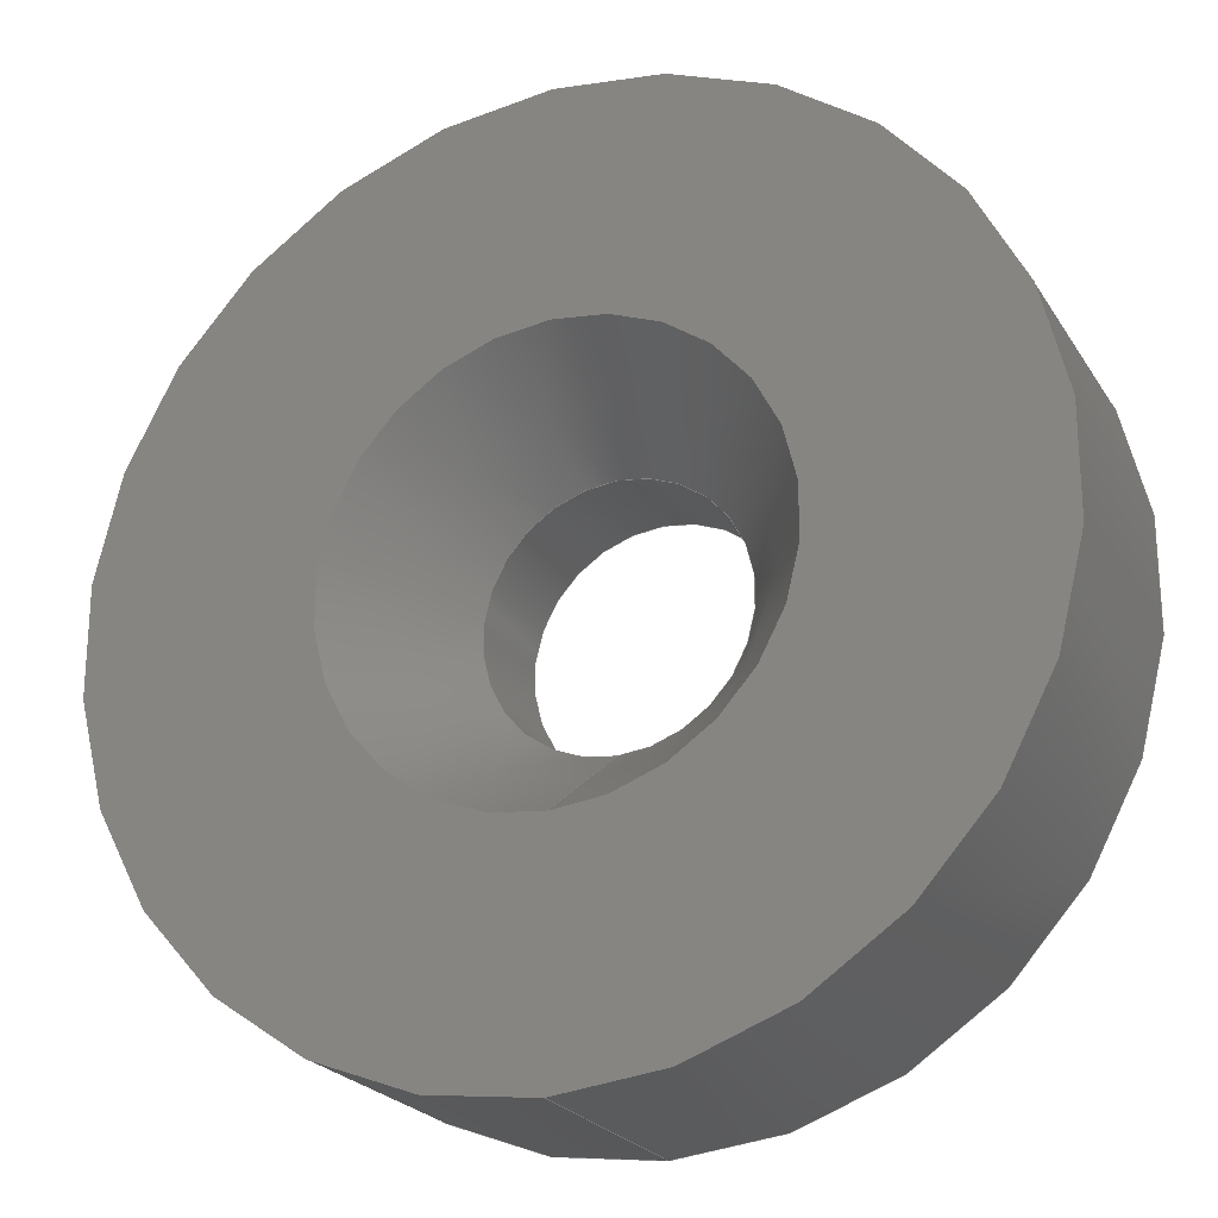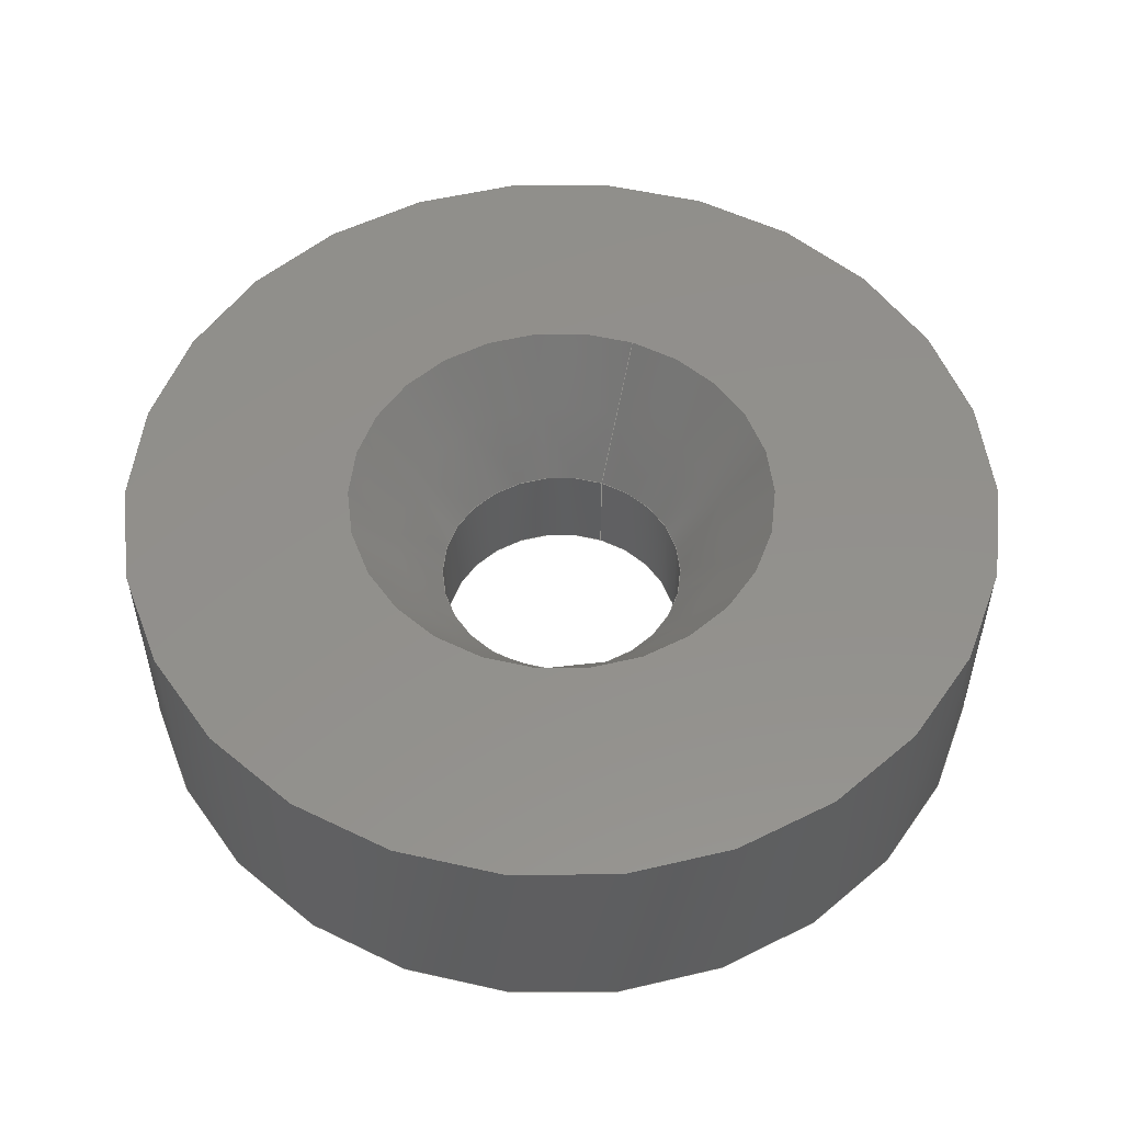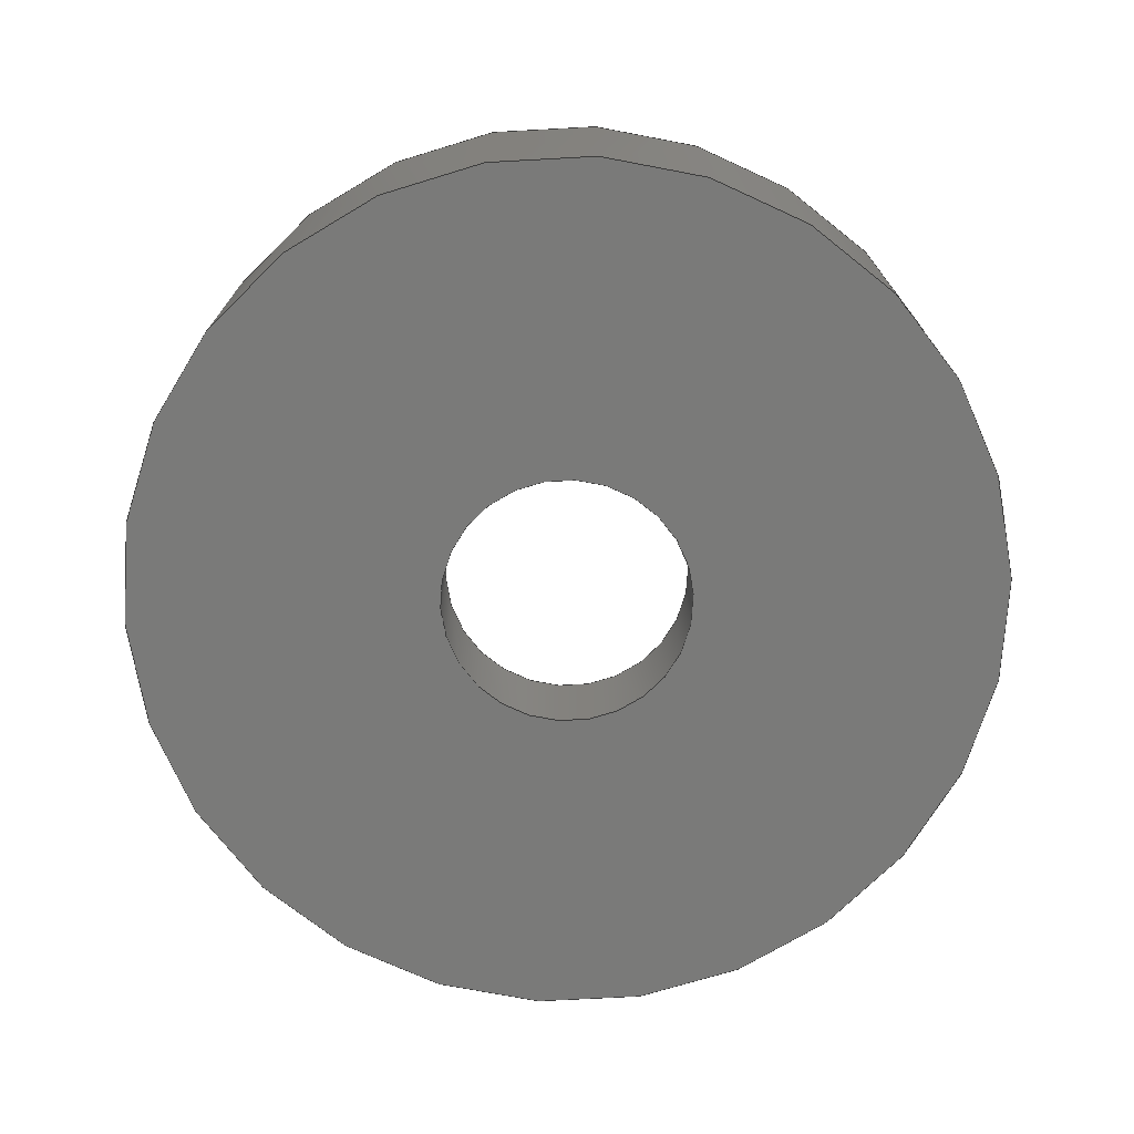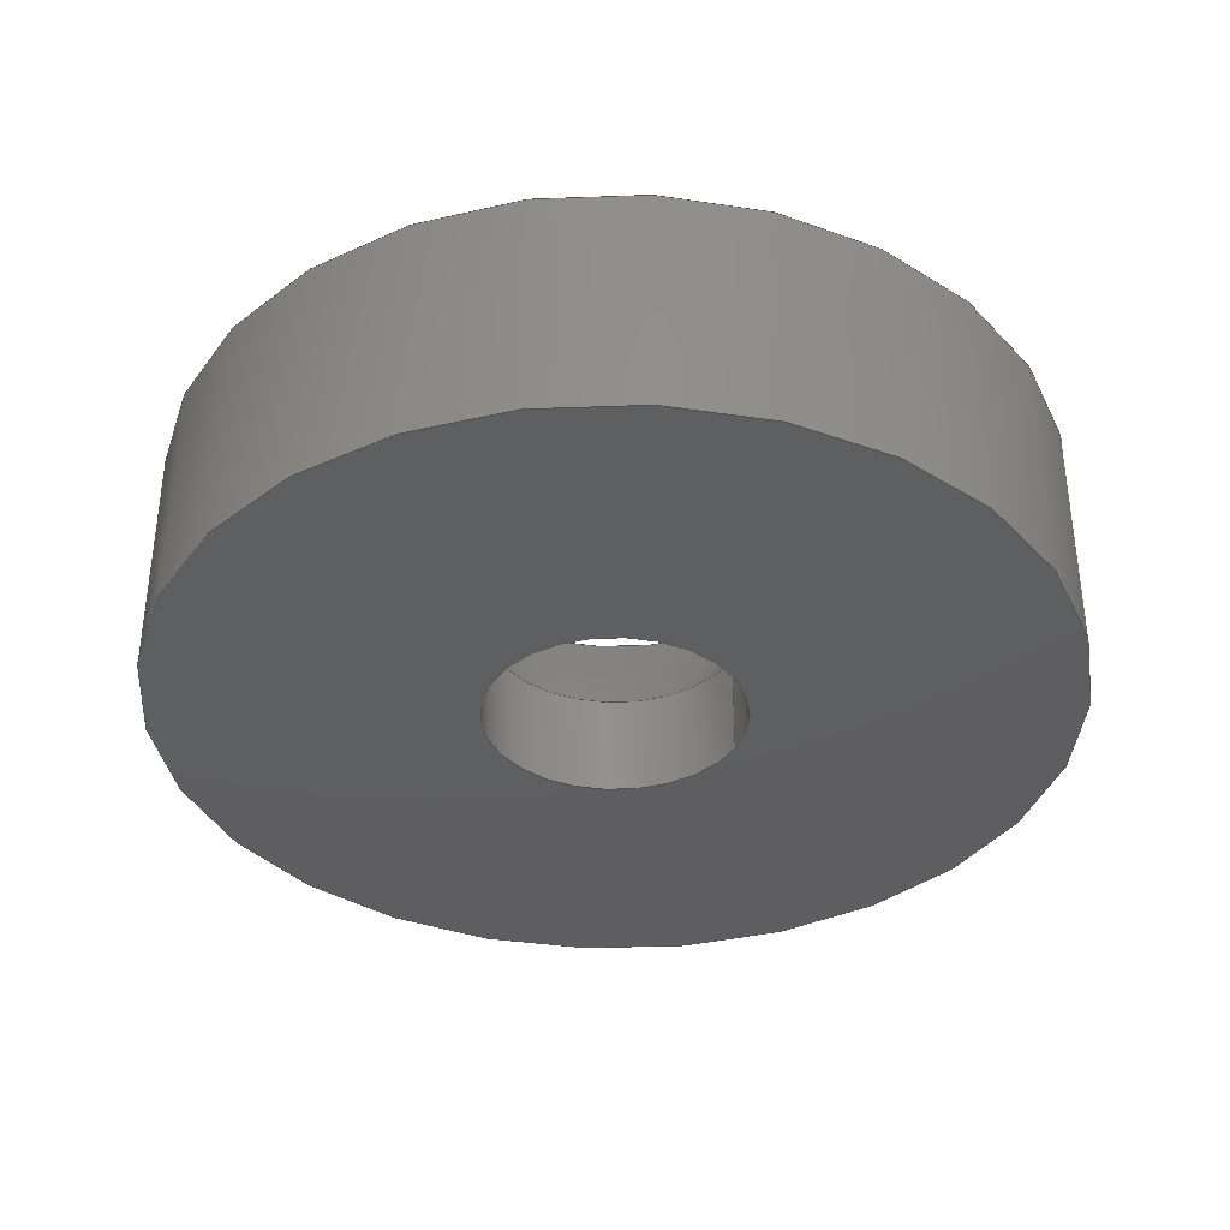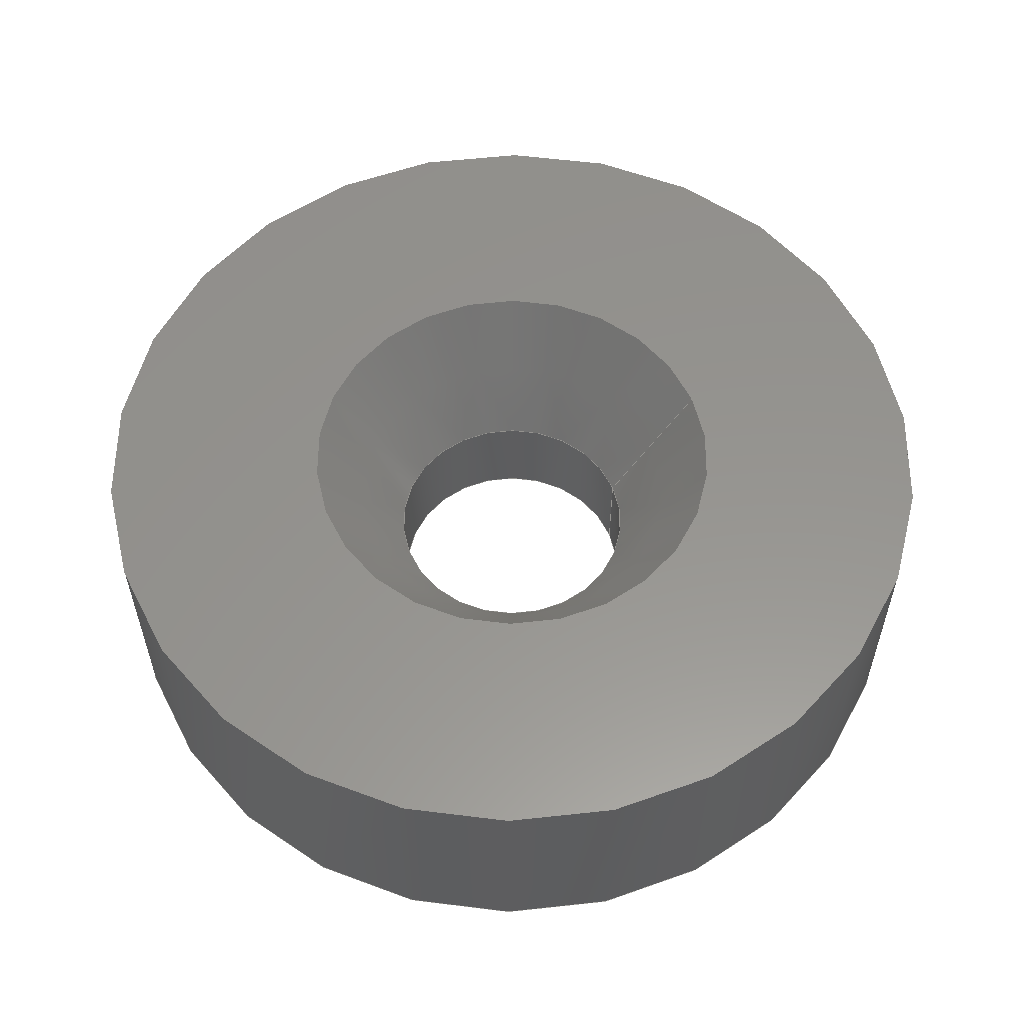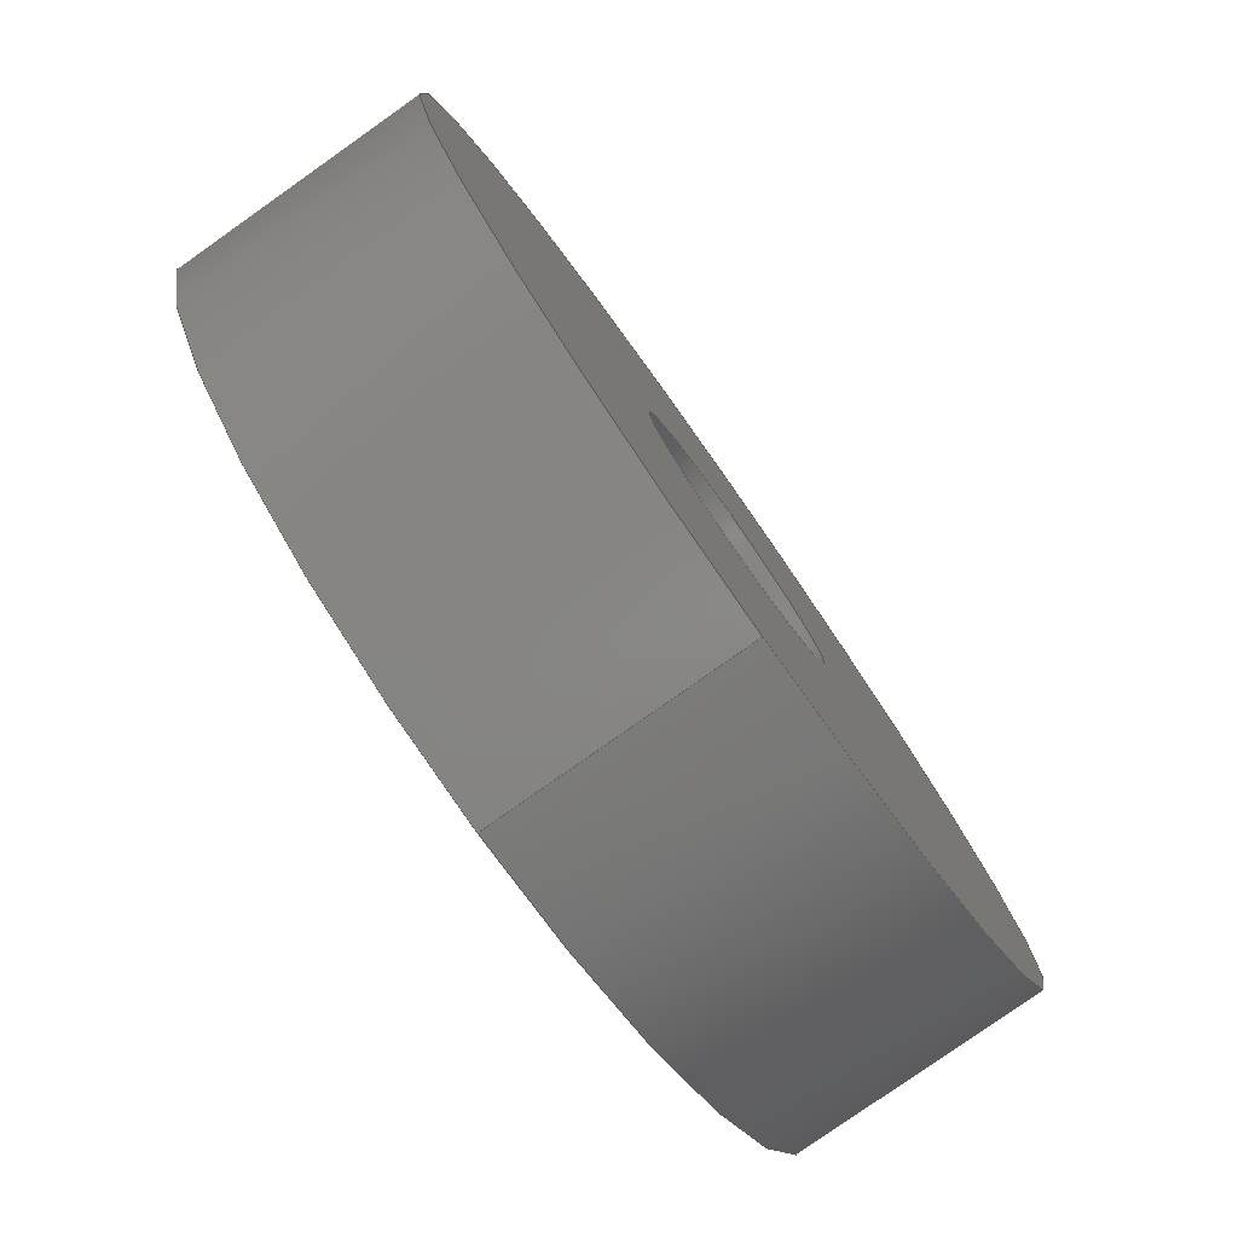
<metadata>
{"format":"step","ext":"step","renderer":"f3d","projection":"perspective","resolution":1024,"background":"white","views":[{"elev":-23.1,"azim":24.2,"up":"+Y"},{"elev":53.4,"azim":-159.5,"up":"+Z"},{"elev":-72.8,"azim":65.4,"up":"+Z"},{"elev":-36.5,"azim":-114.9,"up":"+Z"},{"elev":57.2,"azim":-110.3,"up":"+Z"},{"elev":-79.7,"azim":125.2,"up":"+Y"}]}
</metadata>
<code>
ISO-10303-21;
DATA;
#1=SHAPE_REPRESENTATION_RELATIONSHIP('','',#69,#2);
#2=ADVANCED_BREP_SHAPE_REPRESENTATION('',(#67),#120);
#3=CONICAL_SURFACE('',#80,0.0016,0.5948);
#4=PLANE('',#77);
#5=PLANE('',#79);
#6=ORIENTED_EDGE('',*,*,#16,.F.);
#7=ORIENTED_EDGE('',*,*,#17,.T.);
#8=ORIENTED_EDGE('',*,*,#18,.T.);
#9=ORIENTED_EDGE('',*,*,#19,.F.);
#10=ORIENTED_EDGE('',*,*,#20,.T.);
#11=ORIENTED_EDGE('',*,*,#16,.T.);
#12=ORIENTED_EDGE('',*,*,#17,.F.);
#13=ORIENTED_EDGE('',*,*,#19,.T.);
#14=ORIENTED_EDGE('',*,*,#20,.F.);
#15=ORIENTED_EDGE('',*,*,#18,.F.);
#16=EDGE_CURVE('',#21,#21,#26,.T.);
#17=EDGE_CURVE('',#22,#22,#27,.T.);
#18=EDGE_CURVE('',#23,#23,#28,.T.);
#19=EDGE_CURVE('',#24,#24,#29,.T.);
#20=EDGE_CURVE('',#25,#25,#30,.F.);
#21=VERTEX_POINT('',#106);
#22=VERTEX_POINT('',#108);
#23=VERTEX_POINT('',#111);
#24=VERTEX_POINT('',#113);
#25=VERTEX_POINT('',#116);
#26=CIRCLE('',#72,0.0056);
#27=CIRCLE('',#73,0.0056);
#28=CIRCLE('',#75,0.0016);
#29=CIRCLE('',#76,0.0016);
#30=CIRCLE('',#78,0.00275);
#31=EDGE_LOOP('',(#6));
#32=EDGE_LOOP('',(#7));
#33=EDGE_LOOP('',(#8));
#34=EDGE_LOOP('',(#9));
#35=EDGE_LOOP('',(#10));
#36=EDGE_LOOP('',(#11));
#37=EDGE_LOOP('',(#12));
#38=EDGE_LOOP('',(#13));
#39=EDGE_LOOP('',(#14));
#40=EDGE_LOOP('',(#15));
#41=FACE_BOUND('',#31,.T.);
#42=FACE_BOUND('',#32,.T.);
#43=FACE_BOUND('',#33,.T.);
#44=FACE_BOUND('',#34,.T.);
#45=FACE_BOUND('',#35,.T.);
#46=FACE_BOUND('',#36,.T.);
#47=FACE_BOUND('',#37,.T.);
#48=FACE_BOUND('',#38,.T.);
#49=FACE_BOUND('',#39,.T.);
#50=FACE_BOUND('',#40,.T.);
#51=CYLINDRICAL_SURFACE('',#71,0.0056);
#52=CYLINDRICAL_SURFACE('',#74,0.0016);
#53=ADVANCED_FACE('',(#41,#42),#51,.T.);
#54=ADVANCED_FACE('',(#43,#44),#52,.F.);
#55=ADVANCED_FACE('',(#45,#46),#4,.T.);
#56=ADVANCED_FACE('',(#47,#48),#5,.F.);
#57=ADVANCED_FACE('',(#49,#50),#3,.F.);
#58=CLOSED_SHELL('',(#53,#54,#55,#56,#57));
#59=STYLED_ITEM('',(#60),#67);
#60=PRESENTATION_STYLE_ASSIGNMENT((#61));
#61=SURFACE_STYLE_USAGE(.BOTH.,#62);
#62=SURFACE_SIDE_STYLE('',(#63));
#63=SURFACE_STYLE_FILL_AREA(#64);
#64=FILL_AREA_STYLE('',(#65));
#65=FILL_AREA_STYLE_COLOUR('',#66);
#66=COLOUR_RGB('',0.2314,0.3804,0.7059);
#67=MANIFOLD_SOLID_BREP('Upper hotend mount retainer',#58);
#68=SHAPE_DEFINITION_REPRESENTATION(#125,#69);
#69=SHAPE_REPRESENTATION('Upper hotend mount retainer',(#70),#120);
#70=AXIS2_PLACEMENT_3D('',#103,#81,#82);
#71=AXIS2_PLACEMENT_3D('',#104,#83,#84);
#72=AXIS2_PLACEMENT_3D('',#105,#85,#86);
#73=AXIS2_PLACEMENT_3D('',#107,#87,#88);
#74=AXIS2_PLACEMENT_3D('',#109,#89,#90);
#75=AXIS2_PLACEMENT_3D('',#110,#91,#92);
#76=AXIS2_PLACEMENT_3D('',#112,#93,#94);
#77=AXIS2_PLACEMENT_3D('',#114,#95,#96);
#78=AXIS2_PLACEMENT_3D('',#115,#97,#98);
#79=AXIS2_PLACEMENT_3D('',#117,#99,#100);
#80=AXIS2_PLACEMENT_3D('',#118,#101,#102);
#81=DIRECTION('',(0,0,1));
#82=DIRECTION('',(1,0,0));
#83=DIRECTION('',(-7.794e-17,2.304e-14,-1));
#84=DIRECTION('',(0,1,2.304e-14));
#85=DIRECTION('',(7.794e-17,-2.304e-14,1));
#86=DIRECTION('',(0,-1,-2.304e-14));
#87=DIRECTION('',(7.794e-17,-2.304e-14,1));
#88=DIRECTION('',(0,-1,-2.304e-14));
#89=DIRECTION('',(-7.794e-17,2.304e-14,-1));
#90=DIRECTION('',(0,1,2.304e-14));
#91=DIRECTION('',(7.794e-17,-3.265e-14,1));
#92=DIRECTION('',(0,-1,-3.265e-14));
#93=DIRECTION('',(7.794e-17,-2.304e-14,1));
#94=DIRECTION('',(0,-1,-2.304e-14));
#95=DIRECTION('',(7.794e-17,-2.304e-14,1));
#96=DIRECTION('',(1,1.796e-30,-7.794e-17));
#97=DIRECTION('',(7.794e-17,-2.304e-14,1));
#98=DIRECTION('',(0,-1,-2.304e-14));
#99=DIRECTION('',(7.794e-17,-2.304e-14,1));
#100=DIRECTION('',(1,1.796e-30,-7.794e-17));
#101=DIRECTION('',(7.794e-17,-3.265e-14,1));
#102=DIRECTION('',(0,-1,-3.265e-14));
#103=CARTESIAN_POINT('',(0,0,0));
#104=CARTESIAN_POINT('',(-1.197e-15,0.325,0.012));
#105=CARTESIAN_POINT('',(-1.197e-15,0.325,0.012));
#106=CARTESIAN_POINT('',(-1.197e-15,0.3194,0.012));
#107=CARTESIAN_POINT('',(-1.197e-15,0.325,0.009));
#108=CARTESIAN_POINT('',(-1.197e-15,0.3194,0.009));
#109=CARTESIAN_POINT('',(-1.197e-15,0.325,0.012));
#110=CARTESIAN_POINT('',(-1.197e-15,0.325,0.0103));
#111=CARTESIAN_POINT('',(-1.197e-15,0.3234,0.0103));
#112=CARTESIAN_POINT('',(-1.197e-15,0.325,0.009));
#113=CARTESIAN_POINT('',(-1.197e-15,0.3234,0.009));
#114=CARTESIAN_POINT('',(-1.196e-15,0.325,0.012));
#115=CARTESIAN_POINT('',(-1.197e-15,0.325,0.012));
#116=CARTESIAN_POINT('',(-1.197e-15,0.3223,0.012));
#117=CARTESIAN_POINT('',(-1.196e-15,0.325,0.009));
#118=CARTESIAN_POINT('',(-1.197e-15,0.325,0.0103));
#119=MECHANICAL_DESIGN_GEOMETRIC_PRESENTATION_REPRESENTATION('',(#59),#120);
#120=(
GEOMETRIC_REPRESENTATION_CONTEXT(3)
GLOBAL_UNCERTAINTY_ASSIGNED_CONTEXT((#121))
GLOBAL_UNIT_ASSIGNED_CONTEXT((#124,#123,#122))
REPRESENTATION_CONTEXT('Upper hotend mount retainer',
'TOP_LEVEL_ASSEMBLY_PART')
);
#121=UNCERTAINTY_MEASURE_WITH_UNIT(LENGTH_MEASURE(1e-08),#124,
'DISTANCE_ACCURACY_VALUE','Maximum Tolerance applied to model');
#122=(
NAMED_UNIT(*)
SI_UNIT($,.STERADIAN.)
SOLID_ANGLE_UNIT()
);
#123=(
NAMED_UNIT(*)
PLANE_ANGLE_UNIT()
SI_UNIT($,.RADIAN.)
);
#124=(
LENGTH_UNIT()
NAMED_UNIT(*)
SI_UNIT($,.METRE.)
);
#125=PRODUCT_DEFINITION_SHAPE('','',#126);
#126=PRODUCT_DEFINITION('','',#128,#127);
#127=PRODUCT_DEFINITION_CONTEXT('',#134,'design');
#128=PRODUCT_DEFINITION_FORMATION_WITH_SPECIFIED_SOURCE('','',#130,
 .NOT_KNOWN.);
#129=PRODUCT_RELATED_PRODUCT_CATEGORY('','',(#130));
#130=PRODUCT('Upper hotend mount retainer',
'Upper hotend mount retainer','Upper hotend mount retainer',(#132));
#131=PRODUCT_CATEGORY('','');
#132=PRODUCT_CONTEXT('',#134,'mechanical');
#133=APPLICATION_PROTOCOL_DEFINITION('international standard',
'ap242_managed_model_based_3d_engineering',2011,#134);
#134=APPLICATION_CONTEXT('managed model based 3d engineering');
ENDSEC;
END-ISO-10303-21;

</code>
